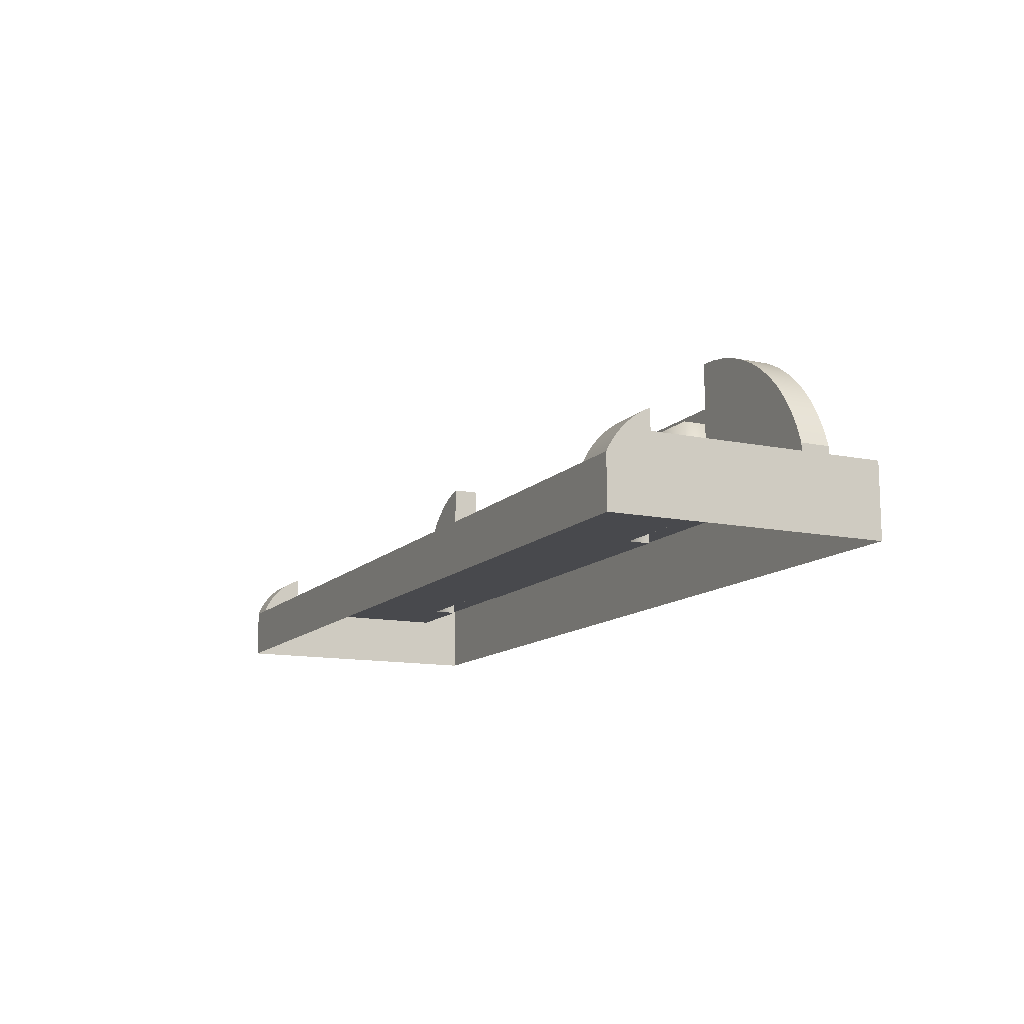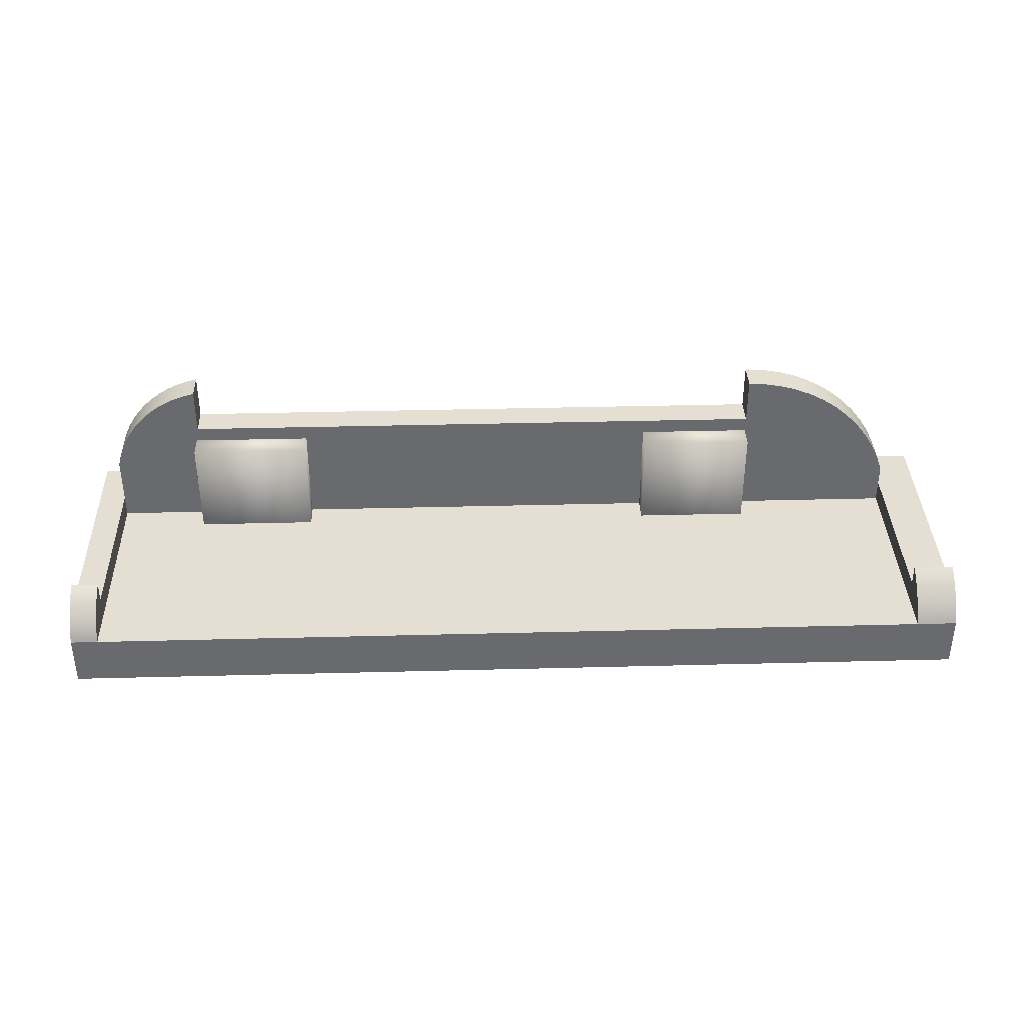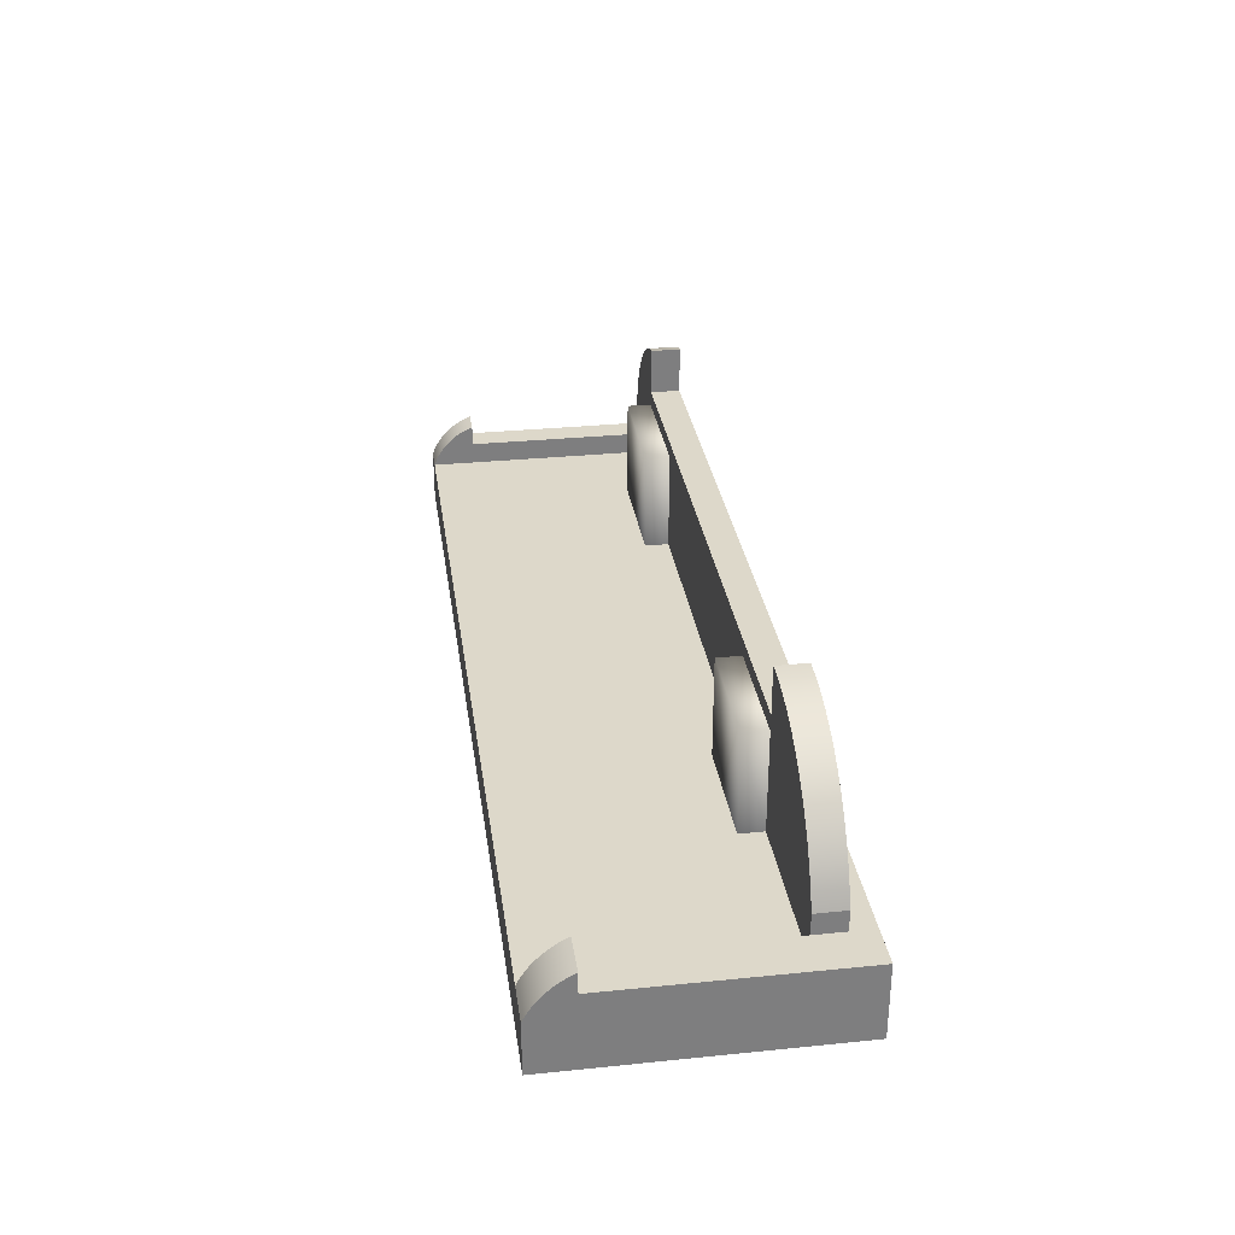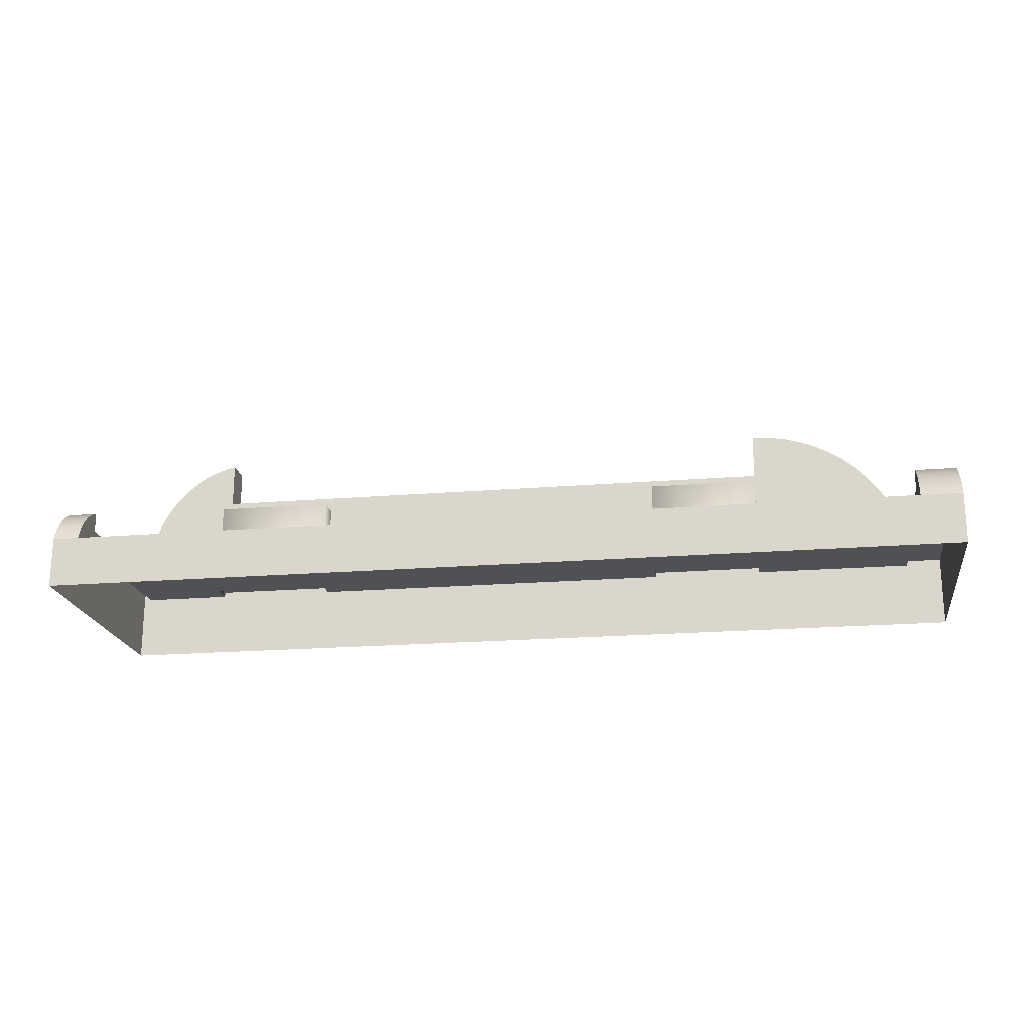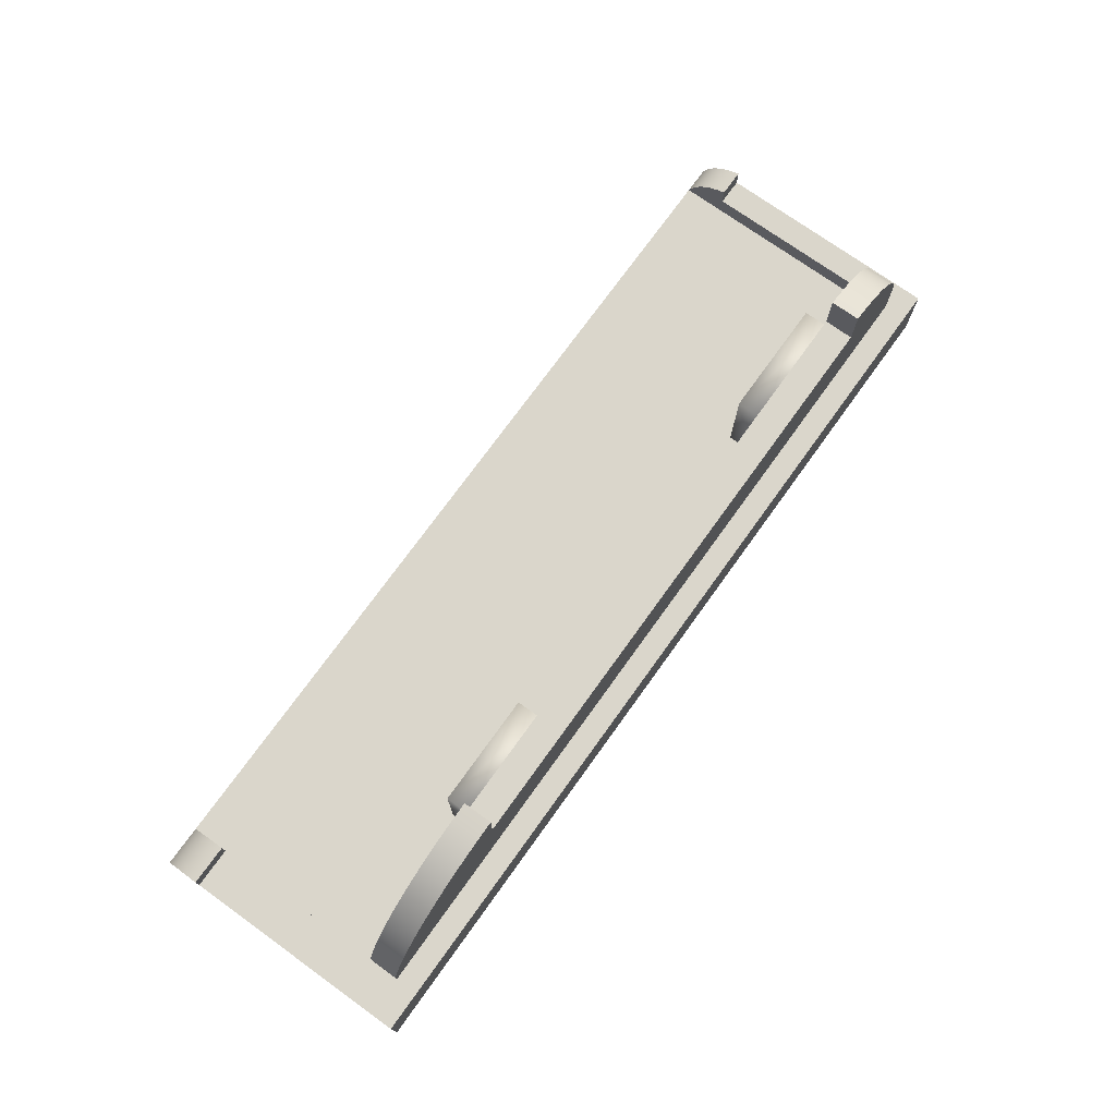
<metadata>
{"format":"obj","ext":"obj","renderer":"f3d","projection":"perspective","resolution":1024,"background":"white","views":[{"elev":-12.5,"azim":-115.7,"up":"+Y"},{"elev":37.1,"azim":178.1,"up":"+Y"},{"elev":31.0,"azim":-98.2,"up":"+Y"},{"elev":-20.0,"azim":-171.4,"up":"+Y"},{"elev":73.7,"azim":-54.3,"up":"+Y"}]}
</metadata>
<code>
v -0.4838 -0.06138 -0.1441
v -0.4428 -0.1128 -0.1441
v -0.4428 -0.06138 -0.1441
v -0.4838 -0.1128 -0.1441
v 0.4253 -0.1128 -0.1441
v -0.4838 -0.0568 -0.1418
v -0.4838 -0.1128 0.1338
v 0.4253 -0.06138 -0.1441
v -0.4428 -0.0568 -0.1418
v -0.4838 -0.03916 0.1338
v 0.4528 -0.1128 -0.1441
v -0.2812 -0.06138 0.05619
v -0.4428 -0.03916 0.08029
v -0.4838 -0.05236 -0.1392
v 0.4528 -0.03916 0.1338
v 0.4528 -0.06138 -0.1441
v -0.1662 -0.06138 0.05619
v -0.2812 -0.06138 0.08029
v -0.4428 -0.06138 0.08029
v -0.4428 -0.05236 -0.1392
v -0.4838 -0.04807 -0.1364
v 0.4528 -0.1128 0.1338
v -0.4428 -0.03916 0.1102
v 0.4253 -0.05656 -0.1421
v 0.3349 -0.06138 0.05619
v -0.2812 0.03848 0.05619
v -0.4428 -0.01878 0.08029
v -0.4428 -0.04807 -0.1364
v -0.4838 -0.04396 -0.1333
v -0.4838 -0.03916 -0.1015
v 0.4253 -0.03916 0.1102
v 0.4528 -0.05656 -0.1421
v 0.4253 -0.06138 0.08029
v 0.3349 -0.06138 0.08029
v 0.2125 -0.06138 0.05619
v -0.1662 0.03848 0.05619
v -0.2815 0.05381 0.08029
v -0.2812 0.03848 0.08029
v -0.4367 -0.001968 0.08029
v -0.4428 -0.04396 -0.1333
v -0.4838 -0.04003 -0.1301
v 0.4528 -0.03916 -0.1015
v 0.4224 0.01876 0.1102
v 0.4528 -0.05189 -0.1399
v 0.4253 -0.05189 -0.1399
v 0.4253 -0.03916 0.08029
v 0.3349 0.03848 0.05619
v 0.2125 -0.06138 0.08029
v 0.2125 0.03848 0.05619
v -0.1662 -0.06138 0.08029
v -0.1662 0.03848 0.08029
v -0.2994 0.09957 0.08029
v -0.4288 0.0141 0.08029
v -0.4428 -0.01878 0.1102
v -0.4428 -0.04003 -0.1301
v -0.4838 -0.03631 -0.1265
v -0.4428 -0.03916 -0.1015
v 0.4528 -0.04312 -0.1343
v 0.4253 0.007522 0.1102
v 0.4184 0.02966 0.1102
v 0.4528 -0.0474 -0.1373
v 0.4224 0.01876 0.08029
v 0.3349 0.03848 0.08029
v -0.2815 0.1005 0.08029
v -0.317 0.09673 0.08029
v -0.4192 0.02924 0.08029
v -0.4367 -0.001968 0.1102
v -0.4838 -0.01878 -0.1015
v -0.4428 -0.01878 -0.1015
v 0.4253 -0.03916 -0.1015
v 0.4528 -0.03907 -0.1311
v 0.4253 0.007522 0.08029
v 0.4134 0.04013 0.1102
v 0.4253 -0.0474 -0.1373
v 0.4184 0.02966 0.08029
v 0.3435 0.09763 0.08029
v 0.2125 0.03848 0.08029
v -0.2815 0.1005 0.1102
v -0.2994 0.09957 0.1102
v -0.3343 0.09204 0.08029
v -0.4081 0.04328 0.08029
v -0.4288 0.0141 0.1102
v -0.4428 -0.03631 -0.1265
v -0.4838 -0.03279 -0.1228
v 0.4253 -0.04312 -0.1343
v 0.4528 -0.01878 -0.1015
v 0.4253 -0.03907 -0.1311
v 0.4074 0.05006 0.1102
v 0.4134 0.04013 0.08029
v 0.3544 0.09367 0.08029
v 0.3323 0.1005 0.08029
v 0.3323 0.05381 0.08029
v -0.2815 0.05381 0.1102
v -0.317 0.09673 0.1102
v -0.351 0.08554 0.08029
v -0.3956 0.05606 0.08029
v -0.4192 0.02924 0.1102
v -0.4428 -0.03279 -0.1228
v -0.4838 -0.0295 -0.1189
v -0.4838 -0.02107 -0.106
v 0.4253 -0.01878 -0.1015
v 0.4528 -0.03527 -0.1276
v 0.4253 -0.03527 -0.1276
v 0.4005 0.05937 0.1102
v 0.4074 0.05006 0.08029
v 0.3649 0.08867 0.08029
v 0.3544 0.09367 0.1102
v 0.3435 0.09763 0.1102
v 0.3323 0.05381 0.1102
v -0.3343 0.09204 0.1102
v -0.3669 0.07732 0.08029
v -0.3818 0.06745 0.08029
v -0.4081 0.04328 0.1102
v -0.4428 -0.0295 -0.1189
v -0.4838 -0.02644 -0.1148
v -0.4428 -0.02107 -0.106
v -0.4838 -0.02363 -0.1105
v 0.4253 -0.02069 -0.1063
v 0.4528 -0.03174 -0.1238
v 0.4005 0.05937 0.08029
v 0.3748 0.08268 0.08029
v 0.3649 0.08867 0.1102
v 0.3323 0.1005 0.1102
v -0.351 0.08554 0.1102
v -0.3818 0.06745 0.1102
v -0.3956 0.05606 0.1102
v -0.4428 -0.02644 -0.1148
v -0.4428 -0.02363 -0.1105
v 0.4528 -0.02069 -0.1063
v 0.4253 -0.02296 -0.111
v 0.4528 -0.0285 -0.1197
v 0.4253 -0.03174 -0.1238
v 0.3927 0.06796 0.1102
v 0.3927 0.06796 0.08029
v 0.3841 0.07576 0.08029
v 0.3748 0.08268 0.1102
v -0.3669 0.07732 0.1102
v 0.4528 -0.02296 -0.111
v 0.4253 -0.02557 -0.1154
v 0.4528 -0.02557 -0.1154
v 0.4253 -0.0285 -0.1197
v 0.3841 0.07576 0.1102
g mesh1_mesh1-geometry
f 1 2 3
f 2 1 4
f 3 2 1
f 4 1 2
f 5 3 2
f 2 3 5
f 3 6 1
f 1 6 3
f 1 7 4
f 4 7 1
f 3 5 8
f 8 5 3
f 6 3 9
f 9 3 6
f 10 1 6
f 6 1 10
f 7 1 10
f 10 1 7
f 11 8 5
f 5 8 11
f 8 12 3
f 3 12 8
f 3 13 9
f 9 13 3
f 9 14 6
f 6 14 9
f 10 6 14
f 14 6 10
f 15 7 10
f 10 7 15
f 8 11 16
f 16 11 8
f 8 17 12
f 12 17 8
f 18 3 12
f 12 3 18
f 13 3 19
f 19 3 13
f 9 13 20
f 20 13 9
f 14 9 20
f 20 9 14
f 10 14 21
f 21 14 10
f 7 15 22
f 22 15 7
f 10 23 15
f 15 23 10
f 11 15 16
f 16 15 11
f 16 24 8
f 8 24 16
f 8 25 17
f 17 25 8
f 17 26 12
f 3 18 19
f 19 18 3
f 26 18 12
f 19 27 13
f 13 27 19
f 20 13 28
f 28 13 20
f 20 21 14
f 14 21 20
f 10 21 29
f 29 21 10
f 15 11 22
f 22 11 15
f 23 10 30
f 30 10 23
f 31 15 23
f 23 15 31
f 16 15 32
f 32 15 16
f 24 16 32
f 32 16 24
f 24 33 8
f 8 33 24
f 8 34 25
f 25 34 8
f 35 17 25
f 25 17 35
f 26 17 36
f 18 37 19
f 19 37 18
f 18 26 38
f 19 39 27
f 27 39 19
f 27 23 13
f 13 23 27
f 28 13 40
f 40 13 28
f 21 20 28
f 28 20 21
f 28 29 21
f 21 29 28
f 10 29 41
f 41 29 10
f 10 41 30
f 30 41 10
f 23 30 13
f 13 30 23
f 15 31 42
f 42 31 15
f 43 31 23
f 23 31 43
f 32 15 44
f 44 15 32
f 32 45 24
f 24 45 32
f 33 24 46
f 46 24 33
f 34 8 33
f 33 8 34
f 34 47 25
f 48 17 35
f 35 17 48
f 25 49 35
f 50 36 17
f 51 26 36
f 38 37 18
f 18 37 38
f 19 37 52
f 52 37 19
f 26 51 38
f 19 53 39
f 39 53 19
f 39 54 27
f 27 54 39
f 23 27 54
f 54 27 23
f 40 13 55
f 55 13 40
f 29 28 40
f 40 28 29
f 40 41 29
f 29 41 40
f 56 30 41
f 41 30 56
f 13 30 57
f 57 30 13
f 42 31 46
f 46 31 42
f 58 15 42
f 42 15 58
f 31 43 59
f 59 43 31
f 43 23 60
f 60 23 43
f 44 15 61
f 61 15 44
f 45 32 44
f 44 32 45
f 46 24 45
f 45 24 46
f 46 62 33
f 33 62 46
f 33 62 34
f 34 62 33
f 47 34 63
f 49 25 47
f 17 48 50
f 50 48 17
f 49 48 35
f 36 50 51
f 51 37 38
f 38 37 51
f 52 37 64
f 64 37 52
f 19 52 65
f 65 52 19
f 19 66 53
f 53 66 19
f 53 67 39
f 39 67 53
f 54 39 67
f 67 39 54
f 67 23 54
f 54 23 67
f 55 13 57
f 57 13 55
f 41 40 55
f 55 40 41
f 30 56 68
f 68 56 30
f 55 56 41
f 41 56 55
f 30 69 57
f 57 69 30
f 59 46 31
f 31 46 59
f 42 46 70
f 70 46 42
f 61 15 58
f 58 15 61
f 58 42 71
f 71 42 58
f 43 72 59
f 59 72 43
f 60 23 73
f 73 23 60
f 60 62 43
f 43 62 60
f 74 44 61
f 61 44 74
f 44 74 45
f 45 74 44
f 46 45 74
f 74 45 46
f 62 46 72
f 72 46 62
f 34 62 75
f 75 62 34
f 34 76 63
f 63 76 34
f 63 49 47
f 50 48 51
f 51 48 50
f 48 49 77
f 77 37 51
f 51 37 77
f 37 78 64
f 64 78 37
f 78 52 64
f 64 52 78
f 79 65 52
f 52 65 79
f 19 65 80
f 80 65 19
f 19 81 66
f 66 81 19
f 66 82 53
f 53 82 66
f 67 53 82
f 82 53 67
f 82 23 67
f 67 23 82
f 55 57 83
f 83 57 55
f 68 56 84
f 84 56 68
f 69 30 68
f 68 30 69
f 56 55 83
f 83 55 56
f 83 57 69
f 69 57 83
f 46 59 72
f 72 59 46
f 46 85 70
f 70 85 46
f 70 86 42
f 42 86 70
f 85 61 58
f 58 61 85
f 71 42 86
f 86 42 71
f 87 58 71
f 71 58 87
f 72 43 62
f 62 43 72
f 73 23 88
f 88 23 73
f 73 75 60
f 60 75 73
f 62 60 75
f 75 60 62
f 61 85 74
f 74 85 61
f 46 74 85
f 85 74 46
f 34 75 89
f 89 75 34
f 34 90 76
f 76 90 34
f 91 63 76
f 76 63 91
f 49 63 77
f 77 51 48
f 48 51 77
f 77 92 37
f 37 92 77
f 78 37 93
f 93 37 78
f 52 78 79
f 79 78 52
f 65 79 94
f 94 79 65
f 94 80 65
f 65 80 94
f 19 80 95
f 95 80 19
f 19 96 81
f 81 96 19
f 81 97 66
f 66 97 81
f 82 66 97
f 97 66 82
f 97 23 82
f 82 23 97
f 56 98 84
f 84 98 56
f 68 84 99
f 99 84 68
f 100 69 68
f 68 69 100
f 98 56 83
f 83 56 98
f 83 69 98
f 98 69 83
f 87 70 85
f 85 70 87
f 86 70 101
f 101 70 86
f 58 87 85
f 85 87 58
f 71 86 102
f 102 86 71
f 71 103 87
f 87 103 71
f 88 23 104
f 104 23 88
f 88 89 73
f 73 89 88
f 75 73 89
f 89 73 75
f 34 89 105
f 105 89 34
f 34 106 90
f 90 106 34
f 107 76 90
f 90 76 107
f 63 91 92
f 92 91 63
f 108 91 76
f 76 91 108
f 63 92 77
f 77 92 63
f 109 37 92
f 92 37 109
f 37 109 93
f 93 109 37
f 93 23 78
f 78 23 93
f 78 23 79
f 79 23 78
f 79 23 94
f 94 23 79
f 80 94 110
f 110 94 80
f 110 95 80
f 80 95 110
f 19 95 111
f 111 95 19
f 19 112 96
f 96 112 19
f 96 113 81
f 81 113 96
f 97 81 113
f 113 81 97
f 113 23 97
f 97 23 113
f 114 84 98
f 98 84 114
f 84 114 99
f 99 114 84
f 68 99 115
f 115 99 68
f 69 100 116
f 116 100 69
f 68 117 100
f 100 117 68
f 98 69 114
f 114 69 98
f 70 87 101
f 101 87 70
f 118 86 101
f 101 86 118
f 102 86 119
f 119 86 102
f 103 71 102
f 102 71 103
f 101 87 103
f 103 87 101
f 104 23 109
f 109 23 104
f 104 105 88
f 88 105 104
f 89 88 105
f 105 88 89
f 34 105 120
f 120 105 34
f 34 121 106
f 106 121 34
f 122 90 106
f 106 90 122
f 76 107 108
f 108 107 76
f 90 122 107
f 107 122 90
f 92 109 91
f 91 108 123
f 123 108 91
f 109 23 93
f 93 23 109
f 94 23 110
f 110 23 94
f 95 110 124
f 124 110 95
f 124 111 95
f 95 111 124
f 19 111 112
f 112 111 19
f 125 96 112
f 112 96 125
f 113 96 126
f 126 96 113
f 126 23 113
f 113 23 126
f 127 99 114
f 114 99 127
f 99 127 115
f 115 127 99
f 68 115 117
f 117 115 68
f 117 116 100
f 100 116 117
f 128 69 116
f 116 69 128
f 114 69 127
f 127 69 114
f 86 118 129
f 129 118 86
f 101 130 118
f 118 130 101
f 119 86 131
f 131 86 119
f 119 103 102
f 102 103 119
f 101 103 132
f 132 103 101
f 104 109 133
f 133 109 104
f 105 104 120
f 120 104 105
f 34 120 134
f 134 120 34
f 34 135 121
f 121 135 34
f 136 106 121
f 121 106 136
f 106 136 122
f 122 136 106
f 107 109 108
f 108 109 107
f 122 109 107
f 107 109 122
f 123 91 109
f 123 108 109
f 109 108 123
f 110 23 124
f 124 23 110
f 111 124 137
f 137 124 111
f 137 112 111
f 111 112 137
f 96 125 126
f 126 125 96
f 112 137 125
f 125 137 112
f 125 23 126
f 126 23 125
f 128 115 127
f 127 115 128
f 115 128 117
f 117 128 115
f 116 117 128
f 128 117 116
f 127 69 128
f 128 69 127
f 130 129 118
f 118 129 130
f 138 86 129
f 129 86 138
f 101 139 130
f 130 139 101
f 131 86 140
f 140 86 131
f 131 132 119
f 119 132 131
f 103 119 132
f 132 119 103
f 101 132 141
f 141 132 101
f 133 109 142
f 142 109 133
f 133 120 104
f 104 120 133
f 120 133 134
f 134 133 120
f 34 134 135
f 135 134 34
f 142 121 135
f 135 121 142
f 121 142 136
f 136 142 121
f 136 109 122
f 122 109 136
f 124 23 137
f 137 23 124
f 137 23 125
f 125 23 137
f 129 130 138
f 138 130 129
f 140 86 138
f 138 86 140
f 101 141 139
f 139 141 101
f 139 138 130
f 130 138 139
f 140 141 131
f 131 141 140
f 132 131 141
f 141 131 132
f 142 109 136
f 136 109 142
f 135 133 142
f 142 133 135
f 133 135 134
f 134 135 133
f 138 139 140
f 140 139 138
f 141 140 139
f 139 140 141
g mesh1_mesh1-geometry
f 12 26 17
f 12 18 26
f 36 17 26
f 38 26 18
f 25 47 34
f 35 49 25
f 17 36 50
f 36 26 51
f 38 51 26
f 63 34 47
f 47 25 49
f 35 48 49
f 51 50 36
f 47 49 63
f 77 49 48
f 77 63 49
g mesh1_mesh1-geometry
f 91 109 92
f 109 91 123

</code>
